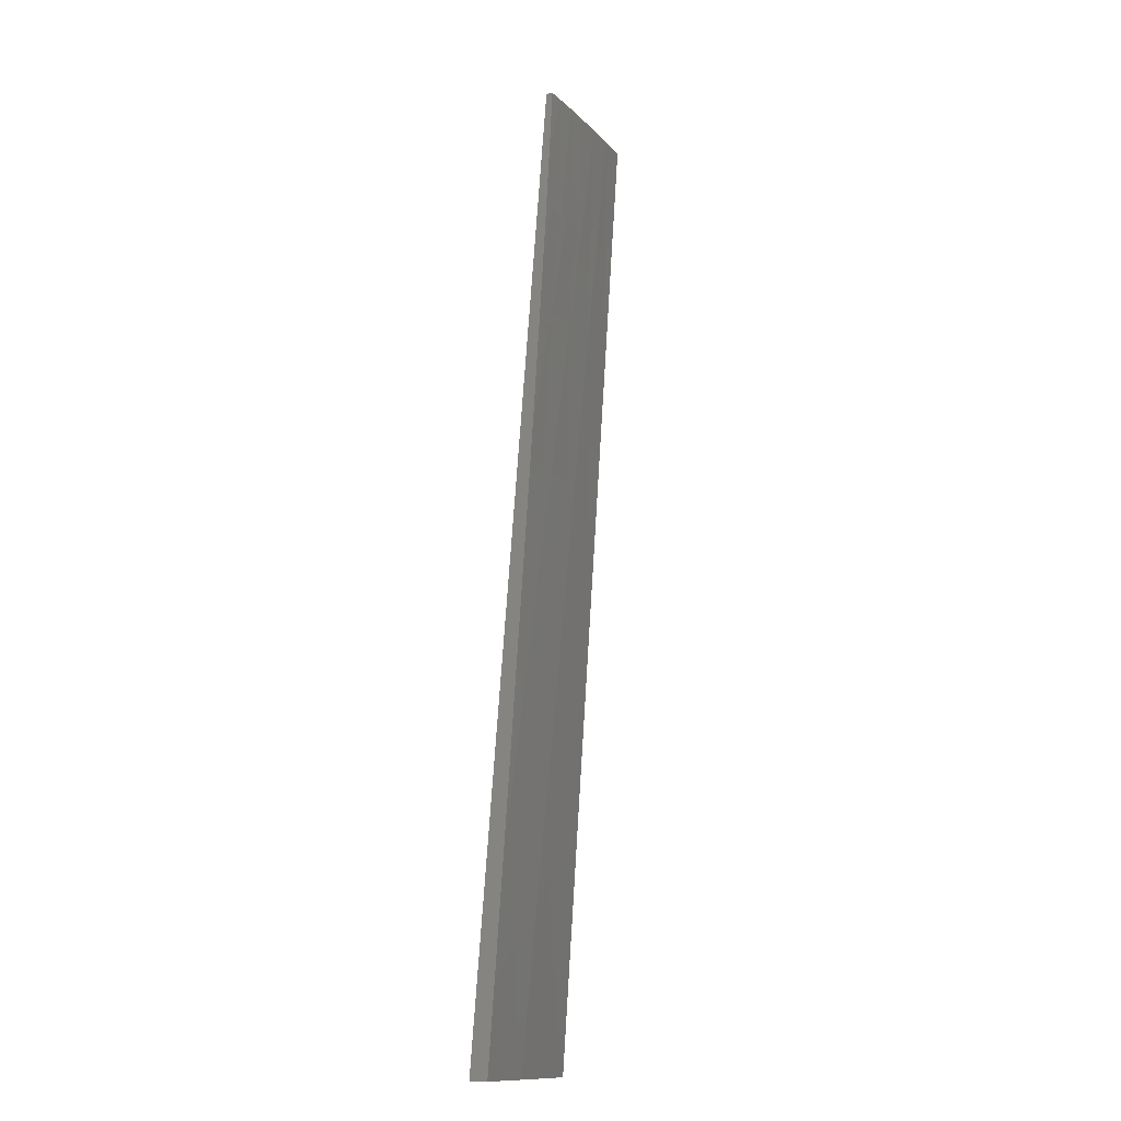
<metadata>
{"format":"stl","ext":"stl","renderer":"f3d","projection":"perspective","resolution":1024,"background":"white","views":[{"elev":-13.0,"azim":-62.2,"up":"+Z"}]}
</metadata>
<code>
# stl→obj: 368 verts, 842 faces
v 869.8 -0.002993 67.61
v 854.4 -1.692 67.61
v 859.1 -0.847 44.69
v 849.8 -1.91 44.69
v 839.9 -2.957 67.61
v 875.6 -0.002993 111.8
v 863.3 -1.271 111.8
v 866.5 -0.637 89.69
v 858.9 -1.481 89.69
v 851.7 -2.221 111.8
v 845.8 -2.589 89.69
v 853.1 -1.956 89.69
v 878.5 -0.002993 133.8
v 872.3 -0.85 155.9
v 873.9 -0.426 133.8
v 867.8 -1.061 133.8
v 863.6 -1.485 155.9
v 857.6 -1.853 133.8
v 863.4 -1.378 133.8
v 855.4 -1.978 155.9
v 884.5 -0.002993 178.8
v 881.5 -0.413 201.8
v 881.5 -0.208 178.8
v 876.9 -0.632 178.8
v 875.9 -0.72 201.8
v 869.7 -1.103 178.8
v 874.1 -0.785 178.8
v 870.6 -0.959 201.8
v 865.6 -1.128 201.8
v 867.1 -1.222 178.8
v 860.5 -1.553 178.8
v 861.1 -1.217 201.8
v 856.2 -1.528 190.7
v 887.5 -0.002993 201.8
v 887.5 -0.0009928 201.8
v 881.5 -0.002993 201.8
v 875.9 -0.002993 201.8
v 875.9 -0.0009928 201.8
v 870.6 -0.002993 201.8
v 865.6 -0.002993 201.8
v 861.1 -0.002993 201.8
v 863 -1.469 178.8
v 856.7 -1.727 178.8
v 853.3 -1.957 170
v 842.5 -2.543 44.69
v 881.4 -0.002993 155.9
v 866.7 -0.002993 44.69
v 853.6 -2.099 133.8
v 872.7 -0.002993 89.69
v 865.6 -0.0009928 201.8
v 865.4 -0.0009928 180.2
v 865.9 -0.0009928 179.6
v 870.5 -0.0009928 201.8
v 870.6 -0.0009928 201.8
v 870.7 -0.0009928 185
v 871.7 -0.0009928 175.8
v 876.1 -0.0009928 181.5
v 876.5 -0.0009928 184.8
v 881.5 -0.0009928 201.8
v 887.5 -0.0009928 201.7
v 884.4 -0.0009928 178.8
v 881.5 -0.0009928 178.9
v 861.1 -0.0009928 201.8
v 860 -0.0009928 179.3
v 861.3 -0.0009928 175.8
v 871.4 -0.0009928 167.6
v 872 -0.0009928 175.2
v 872.4 -0.0009928 179.3
v 873.9 -0.0009928 179.3
v 879 -0.0009928 169.6
v 878.6 -0.0009928 178.8
v 878.8 -0.0009928 180.6
v 861.6 -0.0009928 185.7
v 862.8 -0.0009928 179.3
v 866.1 -0.0009928 185
v 866.3 -0.0009928 172.1
v 866.3 -0.0009928 189.8
v 867.7 -0.0009928 185
v 869.7 -0.0009928 67.57
v 869.8 -0.0009928 67.61
v 875.6 -0.0009928 111.7
v 875.6 -0.0009928 111.8
v 869.8 -0.0009928 67.66
v 872.7 -0.0009928 89.69
v 881.4 -0.0009928 155.9
v 878.5 -0.0009928 133.8
v 881.4 -0.0009928 156
v 866.7 -0.0009928 44.69
v 858.1 -0.0009928 178.4
v 858.8 -0.0009928 175.8
v 865.4 -0.0009928 179.3
v 864.8 -0.0009928 179.3
v 866.5 -0.0009928 66.9
v 865.9 -0.0009928 59.01
v 866.9 -0.0009928 87.32
v 869.2 -0.0009928 84.34
v 869.2 -0.0009928 84.38
v 869.2 -0.0009928 84.37
v 869.2 -0.0009928 84.43
v 869.9 -0.0009928 84.43
v 869.2 -0.0009928 84.42
v 869.7 -0.0009928 89.22
v 870.4 -0.0009928 185
v 869.6 -0.0009928 182
v 872.4 -0.0009928 125.8
v 871.6 -0.0009928 116.3
v 871.1 -0.0009928 106.3
v 860.3 -0.0009928 104.7
v 855.8 -0.0009928 89.27
v 855.8 -0.0009928 114.8
v 859.6 -0.0009928 185.7
v 858.6 -0.0009928 134.3
v 852.9 -0.0009928 120.8
v 851.5 -0.0009928 94
v 854.6 -0.0009928 134.3
v 851.6 -0.0009928 111.8
v 851.1 -0.0009928 89.27
v 850.1 -0.0009928 89.27
v 855.1 -0.0009928 134.3
v 856 -0.0009928 144.3
v 852.9 -0.0009928 134.3
v 851 -0.0009928 111.8
v 849.9 -0.0009928 89.27
v 852.2 -0.0009928 134.3
v 849.2 -0.0009928 111.8
v 849.1 -0.0009928 89.27
v 849.6 -0.0009928 89.27
v 874.3 -0.0009928 134.2
v 873.4 -0.0009928 127.5
v 874.3 -0.0009928 134.3
v 850.5 -0.0009928 129.9
v 848.8 -0.0009928 117.1
v 848.6 -0.0009928 89.27
v 848.9 -0.0009928 95.7
v 849.6 -0.0009928 127.8
v 847.7 -0.0009928 111.8
v 848 -0.0009928 93.36
v 850.3 -0.0009928 134.3
v 850.2 -0.0009928 134.3
v 854.1 -0.0009928 138.4
v 853.4 -0.0009928 134.3
v 875.7 -0.0009928 134.3
v 864.1 -0.0009928 109.4
v 862.4 -0.0009928 111.8
v 863.2 -0.0009928 134.3
v 848.5 -0.0009928 126.2
v 847.2 -0.0009928 89.27
v 847.5 -0.0009928 89.27
v 848.1 -0.0009928 128.7
v 846.5 -0.0009928 102.3
v 847.1 -0.0009928 89.27
v 848.3 -0.0009928 134.3
v 851.5 -0.0009928 142.8
v 851 -0.0009928 133.9
v 845.9 -0.0009928 111.8
v 846.2 -0.0009928 89.27
v 846.5 -0.0009928 89.27
v 862.1 -0.0009928 134.3
v 860.5 -0.0009928 85.18
v 862.2 -0.0009928 89.27
v 849.3 -0.0009928 134.4
v 848.8 -0.0009928 130.4
v 845.8 -0.0009928 111.7
v 845.7 -0.0009928 89.27
v 845.8 -0.0009928 89.27
v 862.8 -0.0009928 92.74
v 863.6 -0.0009928 89.28
v 866.9 -0.0009928 114.7
v 865.3 -0.0009928 112.2
v 865.6 -0.0009928 136.6
v 864.8 -0.0009928 91.92
v 865.1 -0.0009928 69.58
v 864.3 -0.0009928 85.19
v 864.4 -0.0009928 89.28
v 864.8 -0.0009928 130.8
v 864.4 -0.0009928 138.4
v 864.9 -0.0009928 134.3
v 862.7 -0.0009928 89.27
v 876.3 -0.0009928 144.2
v 875.8 -0.0009928 179.3
v 845.1 -0.0009928 85.66
v 845.7 -0.0009928 89.23
v 866.1 -0.0009928 147.9
v 867.7 -0.0009928 134.7
v 865.9 -0.0009928 141.9
v 866.3 -0.0009928 103.6
v 867.4 -0.0009928 98.9
v 875.7 -0.0009928 156.8
v 878.4 -0.0009928 149.1
v 866.3 -0.0009928 158.6
v 867.2 -0.0009928 151.4
v 867.9 -0.0009928 115.8
v 865.3 -0.0009928 91.28
v 870.6 -0.0009928 145.8
v 868.9 -0.0009928 133.8
v 867.2 -0.0009928 151.5
v 867.3 -0.0009928 146.7
v 868.2 -0.0009928 117.9
v 869.4 -0.0009928 84.41
v 868.4 -0.0009928 151.5
v 868.2 -0.0009928 118
v 870.2 -0.0009928 134.7
v 869 -0.0009928 117.9
v 868.1 -0.0009928 122.7
v 870.5 -0.0009928 185
v 871 -0.0009928 126.5
v 870.3 -0.0009928 120
v 869.9 -0.0009928 114.9
v 870.1 -0.0009928 118
v 869.6 -0.0009928 151.5
v 870.3 -0.0009928 151.5
v 870.4 -0.0009928 168.2
v 873.1 -0.0009928 156.7
v 868.7 -0.0009928 101.1
v 849.1 -0.0009928 66.77
v 857.8 -0.0009928 66.77
v 853.8 -0.0009928 45.29
v 877.6 -0.0009928 170.8
v 860.3 -0.0009928 156.8
v 858.5 -0.0009928 156.8
v 863 -0.0009928 66.77
v 860.8 -0.0009928 42.6
v 857.1 -0.0009928 156.8
v 848.9 -0.0009928 69.77
v 848 -0.0009928 45.29
v 863 -0.0009928 66.78
v 855.3 -0.0009928 156.8
v 856.2 -0.0009928 156.8
v 848.3 -0.0009928 66.77
v 847.3 -0.0009928 48.96
v 854 -0.0009928 156.8
v 854.1 -0.0009928 149.8
v 847.7 -0.0009928 66.77
v 846.8 -0.0009928 45.29
v 855.5 -0.0009928 179.3
v 852.2 -0.0009928 150.6
v 853.2 -0.0009928 158.8
v 853.2 -0.0009928 144.3
v 847.4 -0.0009928 75.77
v 846.6 -0.0009928 44.27
v 856 -0.0009928 174.2
v 855.8 -0.0009928 184.5
v 873.1 -0.0009928 156.8
v 862.4 -0.0009928 156.8
v 863.6 -0.0009928 156.8
v 873.4 -0.0009928 169.1
v 874.8 -0.0009928 154.2
v 846.2 -0.0009928 44.27
v 846.4 -0.0009928 66.77
v 845.8 -0.0009928 44.27
v 865.1 -0.0009928 156.8
v 863.8 -0.0009928 63.78
v 846.1 -0.0009928 60.34
v 848.3 -0.0009928 134.6
v 845.8 -0.0009928 66.77
v 845.5 -0.0009928 66.77
v 845.5 -0.0009928 44.27
v 863.2 -0.0009928 42.16
v 842.6 -0.0009928 67.91
v 845.4 -0.0009928 54.25
v 857 -0.0009928 182.5
v 862.9 -0.0009928 79.28
v 863.4 -0.0009928 44.29
v 863.9 -0.0009928 44.29
v 865.4 -0.0009928 79.72
v 863.9 -0.0009928 50.71
v 863.4 -0.0009928 44.28
v 845 -0.0009928 39.51
v 841.4 -0.0009928 51.64
v 838.3 -0.0009928 45
v 841.3 -0.0009928 40.92
v 842.8 -0.0009928 81.04
v 867.4 -0.0009928 168.2
v 868.7 -0.0009928 168.2
v 869.2 -0.0009928 84.36
v 866.7 -0.0009928 166
v 869.6 -0.0009928 98.95
v 869.1 -0.0009928 104.2
v 868.6 -0.0009928 103.4
v 867 -0.0009928 156.3
v 868.7 -0.0009928 101.2
v 863 -0.125 25.1
v 847.2 -1.942 25.1
v 861.9 -0.0009928 25.1
v 844.7 -2.189 25.1
v 843.5 -2.305 25.1
v 844.1 -0.0009928 25.1
v 845.8 -2.097 25.1
v 846.1 -0.0009928 25.1
v 842.8 -0.0009928 32.91
v 845.2 -0.0009928 25.1
v 844.9 -0.0009928 25.1
v 845.5 -0.0009928 33.62
v 845.4 -0.0009928 25.1
v 863.7 -0.0009928 25.1
v 863.3 -0.0009928 25.1
v 863.8 -0.0009928 32.08
v 864.1 -0.0009928 25.1
v 864.2 -0.001993 25.1
v 834 -0.0009928 32.59
v 857.7 -0.002993 201.8
v 857.7 -0.0009928 201.8
v 857.3 -0.0009928 198.4
v 857 -0.0009928 196.2
v 856.6 -0.0009928 193.6
v 856.3 -0.0009928 191.2
v 855.1 -0.0009928 183
v 856.2 -0.0009928 191.1
v 855.6 -0.0009928 184
v 854.6 -0.0009928 179.3
v 854.6 -1.756 179.4
v 853.7 -0.0009928 173.3
v 853.3 -0.0009928 169.9
v 852.4 -0.0009928 163.4
v 832.9 -0.5593 25.1
v 832.9 -3.261 25.1
v 852.2 -0.0009928 162.4
v 851.4 -0.0009928 156.8
v 851.3 -0.0009928 155.9
v 851.3 -0.0009928 155.7
v 851.2 -0.0009928 155.3
v 851.2 -0.0009928 155.2
v 850 -0.0009928 146.5
v 849.6 -0.0009928 143.8
v 849.3 -0.0009928 141.8
v 849.1 -0.0009928 140.1
v 848.4 -0.0009928 135
v 848.3 -0.0009928 134.7
v 847.7 -0.0009928 130.6
v 847.5 -0.0009928 128.9
v 847.2 -0.0009928 126.4
v 846.7 -0.0009928 123.1
v 846.5 -0.0009928 121.9
v 846.5 -0.0009928 121.5
v 846.3 -0.0009928 120.6
v 845.9 -0.0009928 117.6
v 845.9 -0.0009928 117.5
v 845.9 -0.0009928 117.3
v 845.4 -0.0009928 113.9
v 845.3 -0.0009928 113.2
v 845.2 -0.0009928 112.3
v 844.9 -0.0009928 110.1
v 842.6 -0.0009928 94.17
v 841.6 -0.0009928 86.62
v 840.8 -0.0009928 81.29
v 840.6 -0.0009928 80.09
v 840.5 -0.0009928 79.35
v 839.2 -0.0009928 70.13
v 838 -0.0009928 61.04
v 836.5 -0.0009928 50.34
v 835.2 -0.0009928 41.4
v 832.9 -0.0009928 25.1
v 857.7 -0.2372 201.8
v 835.7 -3.162 44.69
v 835.2 -3.177 41.62
v 837.8 -3.084 60.01
v 838.9 -3.027 67.61
v 839.2 -3.008 69.88
v 840 -2.957 75.76
v 842 -2.846 89.69
v 843.4 -2.763 100
v 845.1 -2.669 111.8
v 848.2 -2.465 133.5
v 848.2 -2.462 133.8
v 848.3 -2.458 134.4
v 851.3 -2.165 155.9
v 854.5 -1.769 178.8
v 857.7 -1.219 201.8
f 1 2 3
f 3 2 4
f 5 4 2
f 6 7 8
f 9 8 7
f 10 9 7
f 11 12 10
f 13 14 15
f 16 15 14
f 17 16 14
f 18 19 17
f 20 18 17
f 21 22 23
f 24 23 22
f 25 24 22
f 26 27 25
f 28 26 25
f 29 30 28
f 29 31 30
f 32 31 29
f 32 33 31
f 34 35 22
f 22 36 37
f 22 37 25
f 25 37 38
f 25 39 28
f 28 39 40
f 28 40 29
f 29 40 41
f 29 41 32
f 17 42 20
f 42 30 31
f 14 26 17
f 26 28 30
f 42 31 20
f 43 44 31
f 4 5 45
f 46 24 14
f 24 25 27
f 26 30 17
f 42 17 30
f 3 47 1
f 22 21 34
f 24 27 14
f 26 14 27
f 21 23 46
f 24 46 23
f 7 18 10
f 18 20 48
f 2 11 5
f 6 16 7
f 16 17 19
f 1 9 2
f 9 10 12
f 8 1 49
f 9 1 8
f 14 13 46
f 8 49 6
f 18 48 10
f 13 15 6
f 16 6 15
f 9 12 2
f 11 2 12
f 16 19 7
f 18 7 19
f 50 50 51
f 51 50 52
f 53 54 55
f 56 55 54
f 38 38 57
f 57 38 58
f 58 59 60
f 61 62 58
f 63 63 64
f 64 63 65
f 66 55 56
f 56 54 67
f 67 54 68
f 54 38 69
f 59 58 38
f 70 58 71
f 71 58 72
f 59 59 58
f 58 60 61
f 59 35 60
f 65 63 73
f 50 74 63
f 52 50 75
f 75 76 75
f 75 50 77
f 53 78 50
f 79 80 1
f 81 82 6
f 83 84 49
f 83 49 1
f 85 85 46
f 82 86 13
f 82 13 6
f 60 35 34
f 87 61 21
f 87 21 46
f 63 63 41
f 50 63 41
f 50 41 40
f 50 50 40
f 53 50 40
f 53 40 39
f 54 53 39
f 38 54 39
f 38 39 25
f 38 38 37
f 59 38 37
f 59 37 36
f 59 59 36
f 35 59 36
f 35 36 22
f 80 83 1
f 85 87 46
f 82 82 6
f 88 79 1
f 88 1 47
f 61 60 34
f 61 34 21
f 86 85 46
f 86 46 13
f 84 81 6
f 84 6 49
f 89 63 90
f 91 92 51
f 92 50 51
f 93 88 94
f 79 88 93
f 95 96 79
f 80 79 96
f 97 80 98
f 83 80 97
f 99 100 101
f 99 102 100
f 100 83 97
f 84 83 100
f 103 53 55
f 104 53 103
f 105 81 106
f 81 84 107
f 108 109 110
f 90 63 111
f 110 112 108
f 113 110 114
f 109 114 110
f 110 113 115
f 116 113 114
f 117 118 114
f 119 112 119
f 120 119 119
f 113 116 121
f 122 116 123
f 123 116 114
f 116 122 124
f 125 122 126
f 126 122 127
f 121 116 124
f 128 81 129
f 82 81 128
f 130 130 128
f 82 82 128
f 122 125 131
f 132 125 133
f 133 125 134
f 125 132 135
f 136 132 137
f 131 125 138
f 138 125 139
f 115 113 140
f 140 113 141
f 130 142 128
f 128 142 86
f 74 73 63
f 143 144 145
f 132 136 146
f 136 136 147
f 147 136 148
f 136 136 149
f 150 136 151
f 151 136 151
f 146 136 152
f 152 136 149
f 124 122 153
f 153 122 154
f 155 150 156
f 156 150 157
f 112 158 108
f 144 108 158
f 159 108 160
f 135 132 161
f 161 132 162
f 163 155 164
f 164 155 165
f 158 144 158
f 145 144 158
f 108 144 166
f 144 143 167
f 91 91 51
f 168 169 170
f 143 169 171
f 172 94 88
f 173 143 174
f 167 143 173
f 169 143 175
f 176 175 143
f 170 169 177
f 177 169 175
f 178 108 166
f 160 108 178
f 179 86 142
f 86 82 128
f 180 38 57
f 69 38 180
f 181 163 182
f 183 184 185
f 184 168 170
f 169 168 186
f 95 187 96
f 188 189 86
f 85 86 189
f 190 191 184
f 184 184 191
f 168 184 192
f 98 80 96
f 95 193 169
f 171 169 193
f 78 77 50
f 194 195 196
f 196 184 197
f 195 184 196
f 184 184 198
f 101 100 199
f 198 184 198
f 192 184 198
f 196 200 196
f 200 194 196
f 184 195 201
f 195 202 203
f 198 184 204
f 198 184 198
f 205 103 55
f 194 206 202
f 202 206 207
f 107 106 81
f 208 202 209
f 203 202 208
f 194 202 195
f 210 211 194
f 211 194 211
f 211 211 211
f 212 66 194
f 213 194 66
f 206 194 105
f 105 129 81
f 214 187 168
f 187 186 168
f 215 216 217
f 218 70 85
f 85 85 70
f 70 71 85
f 87 85 71
f 71 72 62
f 71 62 87
f 62 87 62
f 61 87 62
f 62 62 58
f 72 58 62
f 219 112 220
f 112 110 119
f 221 222 216
f 217 216 222
f 109 108 159
f 215 109 216
f 223 220 119
f 112 119 220
f 224 215 225
f 217 225 215
f 64 111 63
f 219 220 64
f 226 216 159
f 109 159 216
f 114 117 117
f 109 215 114
f 227 228 115
f 115 119 110
f 229 224 230
f 225 230 224
f 223 228 89
f 114 118 123
f 215 224 117
f 119 120 223
f 228 223 120
f 220 223 90
f 89 90 223
f 117 117 215
f 114 215 117
f 120 119 228
f 115 228 119
f 64 220 90
f 90 111 64
f 231 232 121
f 121 141 113
f 233 229 234
f 230 234 229
f 227 232 235
f 123 127 122
f 224 229 123
f 236 237 124
f 124 238 121
f 239 233 240
f 234 240 233
f 231 237 235
f 126 134 125
f 229 233 126
f 121 238 231
f 237 231 238
f 232 231 235
f 126 127 123
f 123 229 126
f 124 237 238
f 235 241 235
f 235 242 235
f 66 56 213
f 243 213 56
f 194 213 128
f 128 130 130
f 105 106 206
f 106 207 206
f 74 50 92
f 244 74 245
f 56 67 243
f 246 243 67
f 213 243 130
f 128 130 130
f 69 68 54
f 247 246 69
f 131 154 122
f 240 248 248
f 133 137 132
f 233 239 133
f 135 139 125
f 249 239 240
f 240 248 250
f 137 148 136
f 133 239 137
f 130 130 213
f 128 213 130
f 115 140 227
f 232 227 140
f 228 227 241
f 235 241 227
f 123 118 224
f 117 224 118
f 67 68 246
f 69 246 68
f 243 246 247
f 247 130 243
f 74 92 245
f 251 245 92
f 252 226 167
f 167 166 144
f 244 245 145
f 145 176 143
f 146 162 132
f 253 249 250
f 240 250 249
f 147 151 136
f 239 249 147
f 149 254 152
f 255 253 250
f 151 157 150
f 249 253 255
f 151 151 147
f 147 249 151
f 124 153 236
f 133 134 126
f 126 233 133
f 140 141 232
f 121 232 141
f 256 255 257
f 250 257 255
f 156 165 155
f 249 255 256
f 112 219 158
f 158 158 144
f 222 221 258
f 64 65 219
f 244 219 65
f 159 160 226
f 226 221 216
f 147 148 239
f 137 239 148
f 259 256 260
f 257 260 256
f 164 182 163
f 249 256 181
f 130 130 243
f 130 243 130
f 89 228 261
f 241 261 228
f 181 157 151
f 151 249 181
f 181 165 156
f 156 157 181
f 226 226 262
f 252 263 226
f 65 73 74
f 74 244 65
f 166 262 178
f 167 226 166
f 251 176 245
f 145 245 176
f 219 244 158
f 145 158 244
f 252 172 264
f 88 264 172
f 51 91 91
f 190 251 51
f 171 174 143
f 265 172 171
f 251 251 170
f 170 185 184
f 251 251 91
f 92 91 251
f 264 266 252
f 263 252 266
f 172 252 173
f 167 173 252
f 175 177 177
f 176 251 175
f 251 251 91
f 91 91 251
f 173 174 172
f 171 172 174
f 170 177 251
f 251 251 177
f 177 177 251
f 175 251 177
f 51 251 91
f 91 91 251
f 158 158 158
f 158 112 158
f 263 267 226
f 221 226 267
f 226 226 178
f 160 178 226
f 178 262 226
f 166 226 262
f 258 221 267
f 267 267 221
f 57 180 180
f 218 188 57
f 247 188 179
f 86 179 188
f 179 142 247
f 130 247 142
f 188 247 180
f 69 180 247
f 57 188 180
f 180 180 188
f 260 268 259
f 269 259 268
f 256 259 181
f 181 182 164
f 164 165 181
f 270 269 271
f 268 271 269
f 265 95 93
f 79 93 95
f 51 52 190
f 76 190 52
f 251 190 183
f 184 183 190
f 169 186 95
f 187 95 186
f 128 129 194
f 105 194 129
f 181 259 272
f 57 58 218
f 70 218 58
f 188 218 85
f 85 189 188
f 78 53 104
f 273 78 274
f 187 214 96
f 96 275 98
f 52 75 76
f 276 76 75
f 168 192 214
f 214 214 192
f 190 76 196
f 191 197 184
f 93 94 172
f 172 265 93
f 95 265 193
f 171 193 265
f 183 185 251
f 170 251 185
f 273 274 200
f 200 210 194
f 277 278 203
f 203 201 195
f 78 104 274
f 212 274 104
f 214 279 97
f 97 199 100
f 75 75 276
f 273 276 75
f 76 276 196
f 196 280 196
f 198 198 184
f 281 279 198
f 97 98 214
f 214 214 98
f 196 197 191
f 191 190 196
f 279 214 198
f 192 198 214
f 212 210 274
f 200 274 210
f 276 273 196
f 200 196 273
f 281 278 99
f 277 99 278
f 201 204 184
f 203 278 198
f 75 77 78
f 78 273 75
f 198 198 279
f 198 279 198
f 99 101 281
f 279 281 101
f 196 280 276
f 196 276 280
f 278 281 198
f 198 198 281
f 212 212 211
f 194 211 212
f 277 107 100
f 84 100 107
f 207 209 202
f 106 107 207
f 55 205 205
f 66 212 55
f 211 211 211
f 210 212 211
f 100 102 277
f 99 277 102
f 107 277 208
f 203 208 277
f 212 212 103
f 104 103 212
f 211 211 212
f 212 212 211
f 208 209 107
f 207 107 209
f 212 212 205
f 103 205 212
f 211 211 212
f 211 212 211
f 55 212 205
f 205 205 212
f 96 214 275
f 98 275 214
f 198 204 201
f 201 203 198
f 97 279 101
f 101 199 97
f 282 283 284
f 285 286 287
f 283 288 289
f 290 291 292
f 291 291 292
f 291 291 292
f 291 285 292
f 293 294 291
f 294 294 291
f 294 288 291
f 288 285 291
f 295 282 296
f 295 282 295
f 297 298 295
f 298 298 295
f 298 299 295
f 299 282 295
f 294 289 288
f 289 284 283
f 287 292 285
f 284 296 282
f 47 3 282
f 47 282 299
f 283 282 3
f 283 4 288
f 3 4 283
f 4 45 285
f 4 285 288
f 45 286 285
f 298 298 88
f 298 88 47
f 299 298 47
f 284 289 217
f 230 225 294
f 234 230 294
f 234 294 294
f 240 234 294
f 248 240 294
f 248 294 293
f 268 248 293
f 268 250 248
f 268 293 291
f 248 250 248
f 268 291 291
f 222 258 295
f 222 295 296
f 297 295 258
f 268 260 257
f 268 291 290
f 268 257 250
f 268 291 291
f 267 263 264
f 263 266 264
f 258 264 297
f 295 295 297
f 264 88 298
f 264 298 297
f 271 268 290
f 300 290 292
f 225 217 289
f 225 289 294
f 258 267 264
f 300 271 290
f 300 292 287
f 284 222 296
f 217 222 284
f 258 267 267
f 301 302 33
f 302 303 33
f 303 304 33
f 304 305 33
f 305 306 33
f 306 307 33
f 308 307 306
f 308 307 308
f 309 307 308
f 307 310 311
f 310 312 311
f 312 313 311
f 313 314 311
f 314 315 316
f 317 315 314
f 318 315 317
f 319 315 318
f 320 315 319
f 321 315 320
f 322 315 321
f 322 315 322
f 322 315 322
f 322 315 322
f 323 315 322
f 324 315 323
f 325 315 324
f 326 315 325
f 327 315 326
f 327 315 327
f 327 315 327
f 327 315 327
f 327 315 327
f 328 315 327
f 152 315 328
f 329 315 152
f 330 315 329
f 331 315 330
f 332 315 331
f 333 315 332
f 334 315 333
f 335 315 334
f 336 315 335
f 336 315 336
f 336 315 336
f 337 315 336
f 338 315 337
f 339 315 338
f 340 315 339
f 341 315 340
f 342 315 341
f 343 315 342
f 344 315 343
f 345 315 344
f 346 315 345
f 347 315 346
f 348 315 347
f 349 315 348
f 350 315 349
f 351 315 350
f 300 315 351
f 352 315 300
f 33 353 301
f 354 316 355
f 356 316 354
f 357 316 356
f 358 316 357
f 359 316 358
f 360 316 359
f 361 316 360
f 362 316 361
f 363 316 362
f 364 316 363
f 365 366 364
f 366 316 364
f 44 316 366
f 367 316 44
f 311 316 367
f 33 307 311
f 368 353 33
f 314 316 311
f 356 354 45
f 356 45 5
f 357 356 5
f 10 361 11
f 362 361 10
f 365 364 48
f 365 48 20
f 366 365 20
f 31 311 43
f 368 33 32
f 32 41 301
f 32 301 353
f 353 368 32
f 20 31 44
f 20 44 366
f 311 31 33
f 43 311 367
f 367 44 43
f 363 362 10
f 358 357 5
f 361 360 11
f 364 363 10
f 364 10 48
f 359 11 360
f 5 11 359
f 359 358 5
f 307 309 235
f 308 306 235
f 303 302 63
f 304 63 89
f 302 301 41
f 41 63 302
f 241 235 306
f 261 306 305
f 261 241 306
f 261 305 304
f 242 235 309
f 242 309 308
f 136 150 336
f 136 332 331
f 150 155 336
f 136 336 335
f 149 136 329
f 149 329 152
f 330 329 136
f 333 332 136
f 334 333 136
f 343 342 163
f 343 163 181
f 155 163 341
f 155 338 337
f 336 336 155
f 336 336 155
f 342 341 163
f 345 344 272
f 340 339 155
f 339 338 155
f 89 261 304
f 63 304 303
f 235 242 308
f 235 308 308
f 310 307 235
f 322 321 320
f 318 317 236
f 323 322 139
f 131 138 322
f 321 322 322
f 322 322 138
f 138 139 322
f 139 135 324
f 139 322 322
f 327 327 162
f 328 327 149
f 146 152 327
f 327 327 327
f 152 254 327
f 152 327 327
f 254 149 327
f 254 327 327
f 319 318 236
f 319 236 153
f 237 236 317
f 237 314 313
f 317 314 237
f 331 330 136
f 235 237 312
f 235 312 310
f 313 312 237
f 135 161 324
f 139 324 323
f 325 324 161
f 335 334 136
f 161 162 327
f 161 326 325
f 162 146 327
f 161 327 326
f 153 154 322
f 153 320 319
f 154 131 322
f 153 322 320
f 152 328 149
f 337 336 155
f 181 272 344
f 181 344 343
f 269 270 350
f 269 350 349
f 349 348 259
f 351 350 270
f 341 340 155
f 348 347 259
f 259 269 349
f 259 347 346
f 346 345 272
f 346 272 259
f 316 315 286
f 315 352 287
f 315 287 286
f 355 316 286
f 355 45 354
f 286 45 355
f 300 287 352
f 270 271 300
f 300 351 270

</code>
